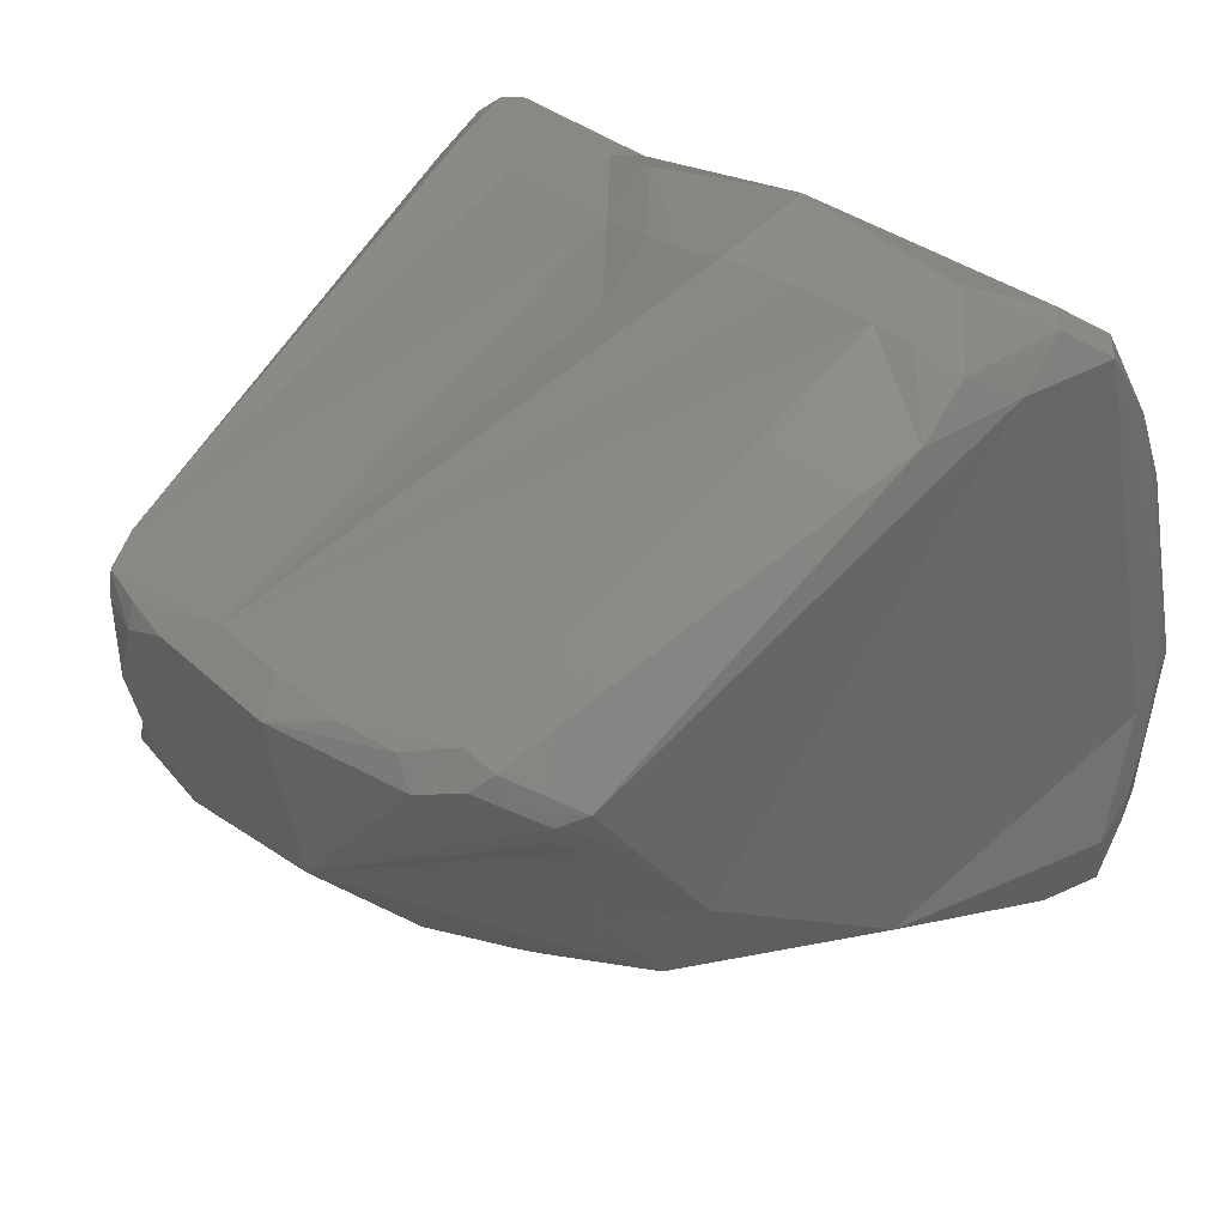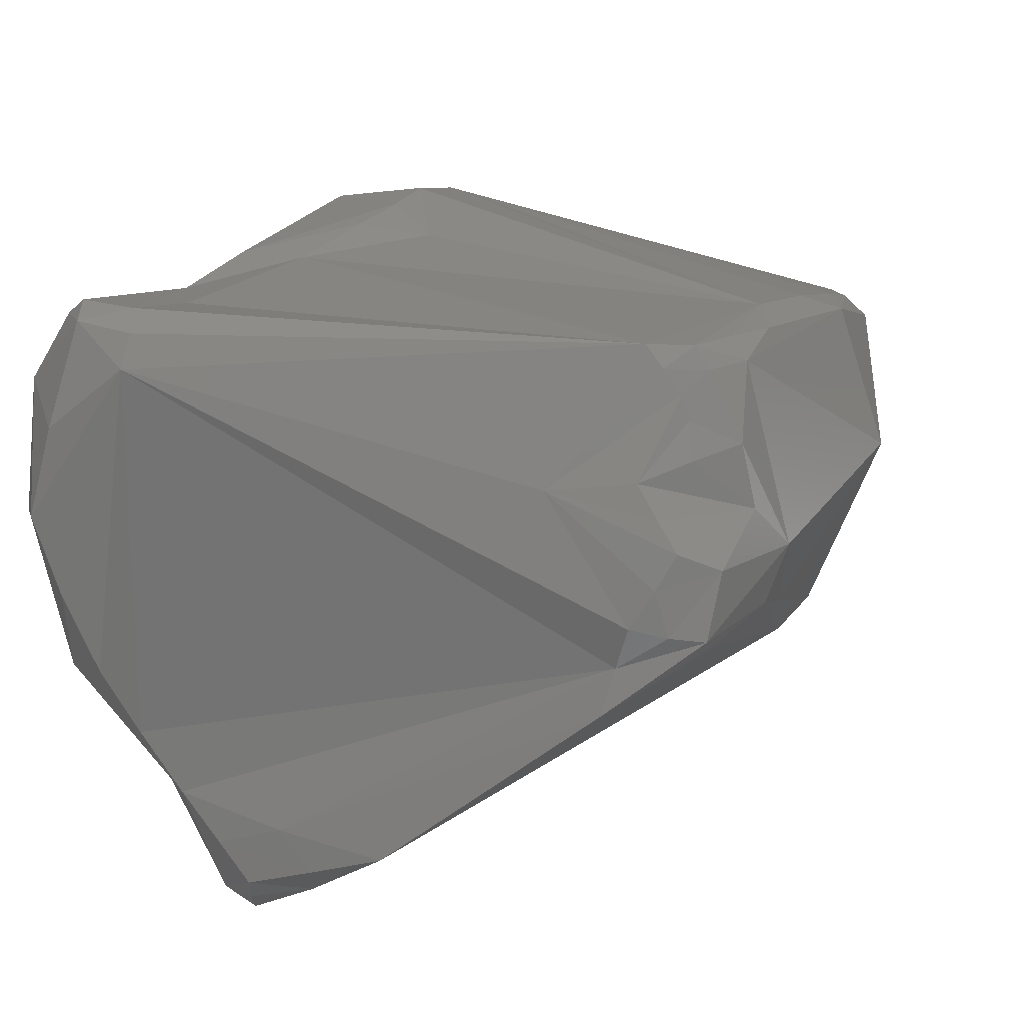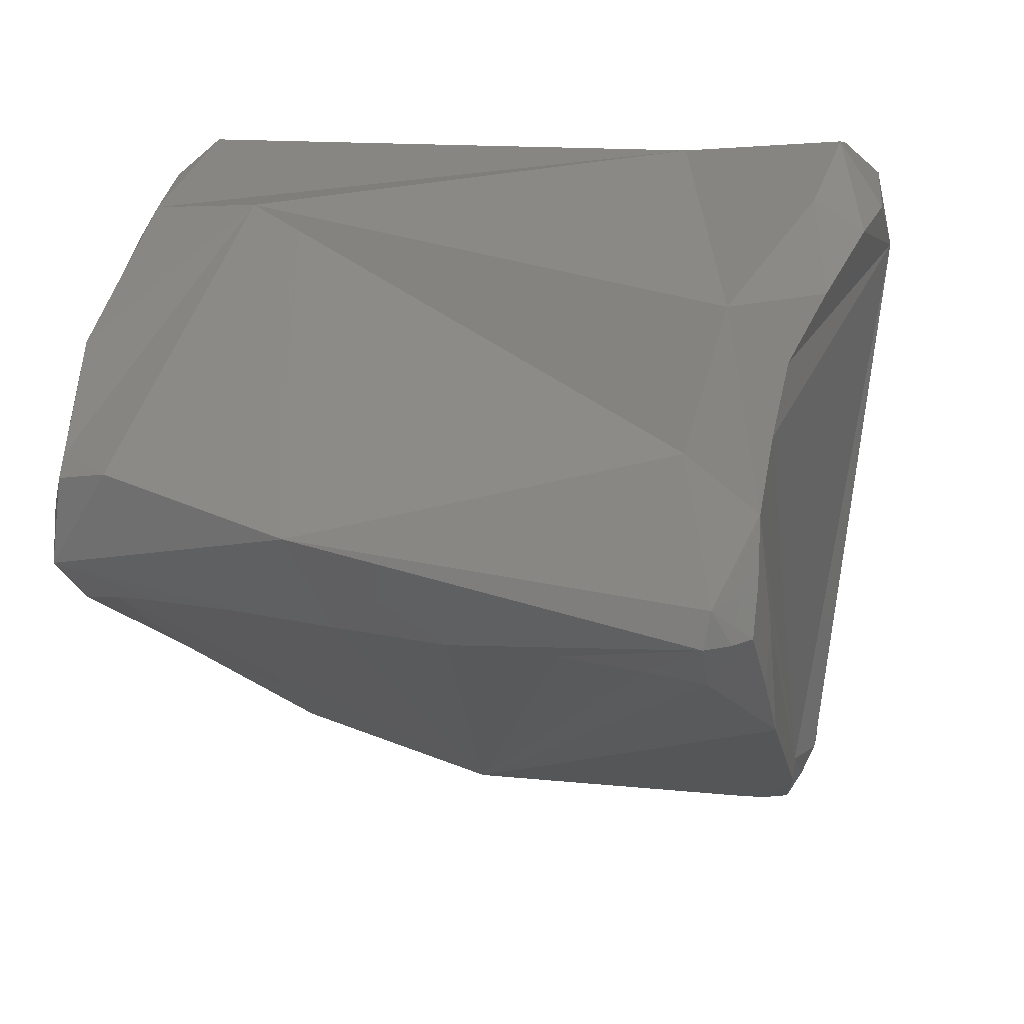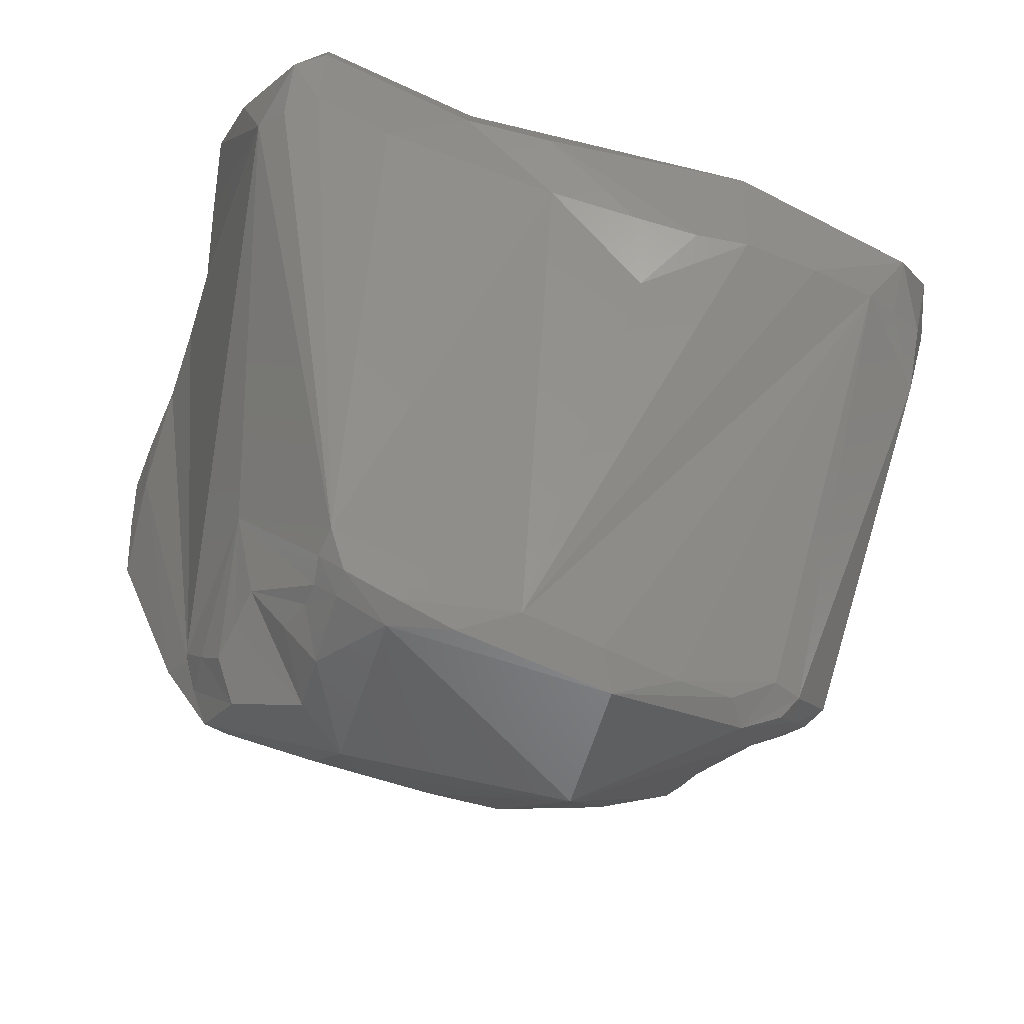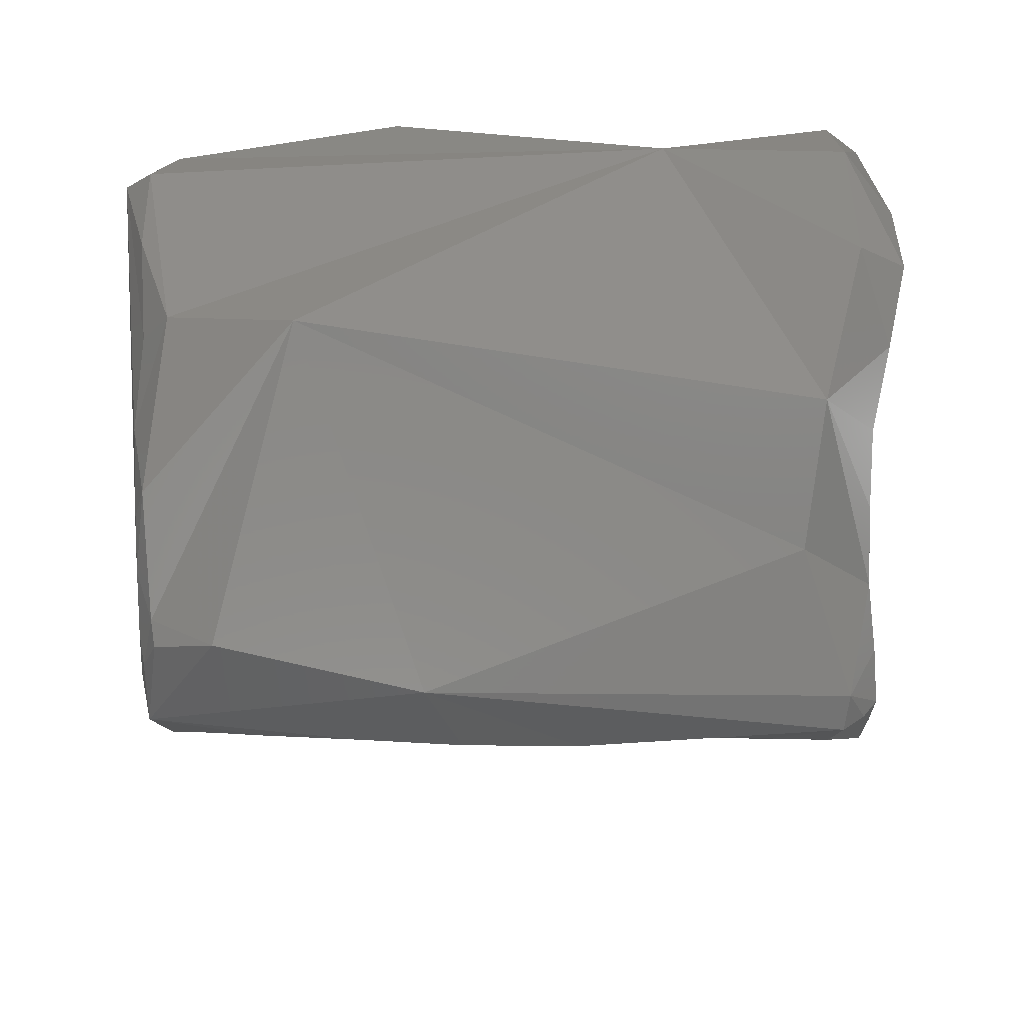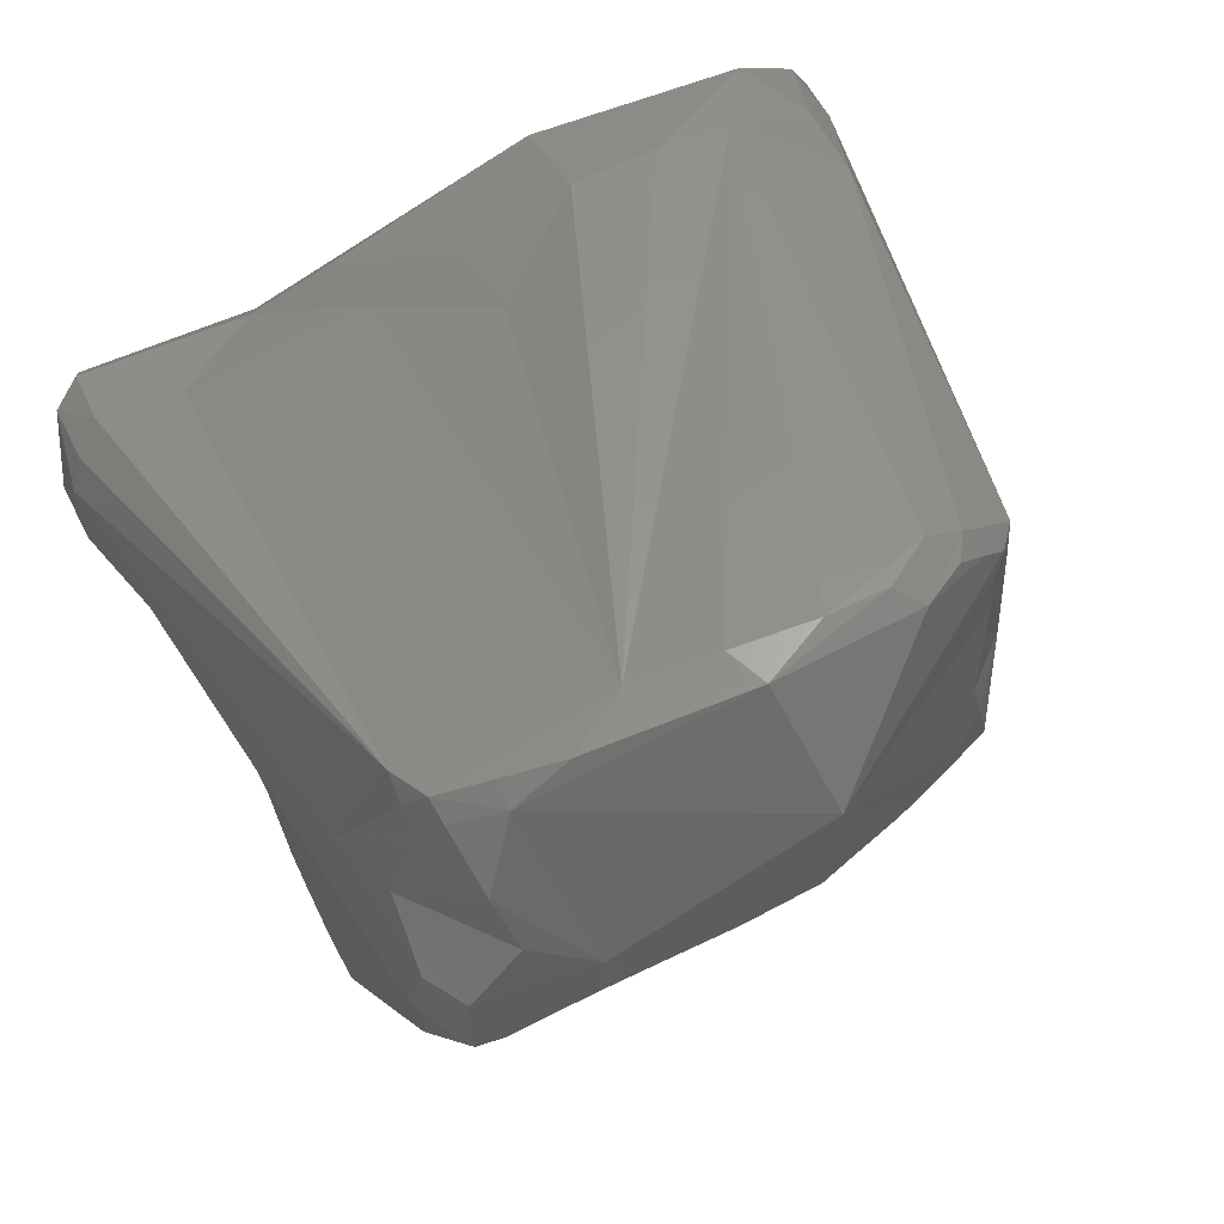
<metadata>
{"format":"stl","ext":"stl","renderer":"f3d","projection":"perspective","resolution":1024,"background":"white","views":[{"elev":51.4,"azim":42.4,"up":"+Z"},{"elev":-6.0,"azim":-65.0,"up":"+Z"},{"elev":-46.5,"azim":-171.6,"up":"+Z"},{"elev":-42.6,"azim":-39.2,"up":"+Y"},{"elev":62.3,"azim":162.8,"up":"+Y"},{"elev":34.9,"azim":-23.1,"up":"+Z"}]}
</metadata>
<code>
# stl→obj: 130 verts, 256 faces
v 0.09929 0.0309 -0.005076
v 0.1042 0.03173 -0.005107
v 0.09425 0.03243 -0.008425
v 0.1049 0.03246 -0.00584
v 0.1033 0.03023 -0.004159
v 0.1048 0.03108 -0.004819
v 0.09099 0.03363 -0.01042
v 0.09082 0.03266 -0.009148
v 0.1032 0.03475 -0.01172
v 0.09365 0.03434 -0.0163
v 0.1055 0.03411 -0.01051
v 0.09172 0.03422 -0.01311
v 0.09393 0.03178 -0.008157
v 0.09542 0.03125 -0.007127
v 0.0983 0.0289 -0.005653
v 0.101 0.02883 -0.004731
v 0.09927 0.0288 -0.005102
v 0.1055 0.03182 -0.005576
v 0.1055 0.03307 -0.007935
v 0.1042 0.02918 -0.004805
v 0.1025 0.0289 -0.004566
v 0.1033 0.029 -0.004649
v 0.105 0.02988 -0.005319
v 0.09065 0.03219 -0.008939
v 0.09018 0.03201 -0.00948
v 0.09079 0.0335 -0.01339
v 0.09029 0.03274 -0.01164
v 0.1069 0.03326 -0.01375
v 0.1074 0.03218 -0.01596
v 0.1064 0.03241 -0.01695
v 0.1027 0.03198 -0.01894
v 0.09476 0.03269 -0.01851
v 0.09345 0.0314 -0.01906
v 0.0926 0.03295 -0.01653
v 0.0917 0.03332 -0.01499
v 0.09306 0.03222 -0.01781
v 0.106 0.03334 -0.01037
v 0.1067 0.03296 -0.01216
v 0.09067 0.03101 -0.009208
v 0.0923 0.03071 -0.00885
v 0.09565 0.02984 -0.007327
v 0.09717 0.02923 -0.006326
v 0.09752 0.02767 -0.006659
v 0.09623 0.01939 -0.009107
v 0.1073 0.03185 -0.014
v 0.1044 0.0279 -0.005385
v 0.09792 0.0191 -0.008654
v 0.09962 0.01893 -0.008341
v 0.1018 0.01967 -0.007798
v 0.1025 0.01967 -0.007883
v 0.1039 0.02045 -0.008512
v 0.1064 0.02585 -0.01546
v 0.105 0.02225 -0.01224
v 0.09009 0.03088 -0.01058
v 0.09024 0.03076 -0.009823
v 0.1074 0.03212 -0.01483
v 0.1071 0.03262 -0.01388
v 0.1075 0.03201 -0.01647
v 0.1079 0.03035 -0.01717
v 0.1077 0.03144 -0.01583
v 0.1078 0.03123 -0.01641
v 0.09454 0.03096 -0.02107
v 0.09478 0.03037 -0.02149
v 0.104 0.0298 -0.01862
v 0.1021 0.02984 -0.01935
v 0.09982 0.02967 -0.02
v 0.09363 0.03058 -0.02012
v 0.09348 0.02906 -0.01986
v 0.09331 0.02142 -0.01666
v 0.09254 0.02044 -0.01043
v 0.09513 0.01883 -0.009813
v 0.09834 0.01833 -0.008926
v 0.09292 0.01957 -0.01046
v 0.09396 0.0192 -0.01014
v 0.1078 0.03043 -0.01619
v 0.1009 0.01904 -0.008158
v 0.1014 0.01877 -0.00852
v 0.1023 0.01925 -0.008195
v 0.103 0.01962 -0.00846
v 0.1035 0.01995 -0.008718
v 0.104 0.02057 -0.009268
v 0.1005 0.02057 -0.01551
v 0.1068 0.02944 -0.01742
v 0.1045 0.02162 -0.014
v 0.1075 0.02918 -0.01706
v 0.1037 0.02039 -0.009733
v 0.1037 0.02081 -0.01226
v 0.1041 0.0212 -0.01312
v 0.1038 0.02065 -0.01046
v 0.1039 0.0209 -0.01115
v 0.1038 0.02086 -0.0117
v 0.09214 0.02244 -0.01323
v 0.09284 0.02096 -0.01594
v 0.1058 0.02963 -0.01787
v 0.09481 0.029 -0.02111
v 0.09424 0.03018 -0.02127
v 0.09765 0.02946 -0.0204
v 0.09601 0.0292 -0.02079
v 0.09383 0.02998 -0.02096
v 0.09371 0.02845 -0.02073
v 0.0934 0.02179 -0.0176
v 0.09361 0.02676 -0.02046
v 0.09358 0.01962 -0.01619
v 0.0932 0.02027 -0.01612
v 0.09262 0.02011 -0.01093
v 0.09409 0.01892 -0.01063
v 0.09959 0.01788 -0.01167
v 0.0931 0.01933 -0.01093
v 0.1034 0.01999 -0.009271
v 0.1012 0.02009 -0.01461
v 0.1003 0.01979 -0.01484
v 0.09859 0.01953 -0.01504
v 0.09688 0.01929 -0.01515
v 0.1021 0.02036 -0.01434
v 0.0957 0.01917 -0.01528
v 0.09479 0.01977 -0.01616
v 0.1026 0.02053 -0.01411
v 0.1035 0.02089 -0.0136
v 0.09278 0.0199 -0.01454
v 0.09278 0.02037 -0.01523
v 0.09289 0.01981 -0.0114
v 0.09255 0.02064 -0.01315
v 0.09268 0.02027 -0.01387
v 0.09414 0.01964 -0.01619
v 0.0956 0.01862 -0.01413
v 0.09337 0.0192 -0.01483
v 0.09366 0.01888 -0.01233
v 0.09304 0.01974 -0.01192
v 0.09421 0.01883 -0.01355
v 0.0931 0.01973 -0.01271
f 1 2 3
f 2 4 3
f 1 5 2
f 2 5 6
f 2 6 4
f 7 8 3
f 3 9 10
f 11 3 4
f 9 3 11
f 12 7 3
f 10 12 3
f 3 13 14
f 14 1 3
f 3 8 13
f 15 1 14
f 1 16 5
f 16 1 17
f 17 1 15
f 18 19 4
f 4 6 18
f 19 11 4
f 5 20 6
f 16 21 5
f 21 22 5
f 22 20 5
f 20 23 6
f 6 23 18
f 24 8 25
f 25 8 7
f 13 8 24
f 26 7 12
f 7 26 27
f 7 27 25
f 11 28 9
f 29 30 9
f 30 31 9
f 32 10 9
f 31 32 9
f 9 28 29
f 33 10 32
f 10 34 35
f 10 35 12
f 10 33 36
f 10 36 34
f 11 19 37
f 38 28 11
f 38 11 37
f 12 35 26
f 24 39 13
f 39 40 13
f 13 41 14
f 40 41 13
f 42 15 14
f 41 42 14
f 42 43 15
f 43 17 15
f 21 16 44
f 17 44 16
f 43 44 17
f 19 18 37
f 18 38 37
f 38 18 45
f 23 45 18
f 20 46 23
f 22 46 20
f 21 44 47
f 21 46 22
f 21 47 48
f 49 21 48
f 50 21 49
f 46 21 50
f 51 23 46
f 23 52 45
f 53 23 51
f 23 53 52
f 24 25 39
f 25 27 54
f 25 55 39
f 55 25 54
f 35 54 26
f 27 26 54
f 56 29 28
f 56 28 57
f 28 38 57
f 29 58 30
f 31 30 59
f 59 30 58
f 29 56 60
f 61 58 29
f 61 29 60
f 62 31 63
f 31 62 32
f 59 64 31
f 64 65 31
f 31 66 63
f 65 66 31
f 33 32 62
f 33 62 67
f 67 68 33
f 33 69 36
f 68 69 33
f 34 54 35
f 36 54 34
f 54 36 69
f 38 45 57
f 39 55 70
f 39 70 40
f 70 41 40
f 70 44 41
f 44 43 41
f 43 42 41
f 44 71 72
f 44 72 47
f 73 44 70
f 44 74 71
f 44 73 74
f 45 56 57
f 60 45 75
f 56 45 60
f 45 52 75
f 51 46 50
f 72 48 47
f 48 72 76
f 76 49 48
f 77 50 49
f 77 49 76
f 78 50 77
f 79 51 50
f 79 50 78
f 80 51 79
f 81 51 80
f 81 53 51
f 52 82 83
f 82 52 84
f 52 85 59
f 85 52 83
f 75 52 59
f 52 53 84
f 86 53 81
f 87 88 53
f 53 89 90
f 53 86 89
f 53 91 87
f 90 91 53
f 88 84 53
f 70 54 92
f 54 69 93
f 54 93 92
f 55 54 70
f 59 58 61
f 94 64 59
f 83 94 59
f 85 83 59
f 59 61 75
f 75 61 60
f 63 95 96
f 62 63 96
f 66 97 63
f 97 98 63
f 98 95 63
f 67 62 99
f 62 96 99
f 94 82 64
f 82 65 64
f 65 82 66
f 82 97 66
f 99 100 67
f 100 68 67
f 101 68 102
f 101 69 68
f 100 102 68
f 101 103 69
f 104 69 103
f 93 69 104
f 70 105 73
f 92 105 70
f 71 74 106
f 72 71 106
f 76 72 77
f 107 77 72
f 72 106 107
f 73 105 108
f 106 73 108
f 74 73 106
f 77 79 78
f 79 77 107
f 80 79 107
f 81 80 109
f 107 109 80
f 81 109 86
f 82 110 111
f 82 112 113
f 97 82 98
f 101 102 82
f 114 82 84
f 110 82 114
f 112 82 111
f 115 116 82
f 115 82 113
f 82 94 83
f 82 102 95
f 82 95 98
f 101 82 116
f 84 117 114
f 118 84 88
f 117 84 118
f 89 86 107
f 107 86 109
f 87 118 88
f 91 89 87
f 87 89 118
f 118 89 107
f 89 91 90
f 119 92 120
f 92 121 105
f 92 122 121
f 92 93 120
f 92 123 122
f 92 119 123
f 120 93 104
f 96 95 99
f 95 100 99
f 102 100 95
f 124 101 116
f 103 101 124
f 125 103 115
f 126 104 103
f 103 124 115
f 103 125 126
f 120 104 126
f 105 121 108
f 107 106 125
f 127 125 106
f 127 106 108
f 107 110 114
f 107 112 111
f 110 107 111
f 112 107 113
f 117 118 107
f 117 107 114
f 107 125 113
f 128 127 108
f 128 108 121
f 115 113 125
f 115 124 116
f 120 126 119
f 119 126 123
f 122 128 121
f 129 130 122
f 123 129 122
f 130 128 122
f 126 129 123
f 127 129 125
f 125 129 126
f 127 130 129
f 130 127 128

</code>
